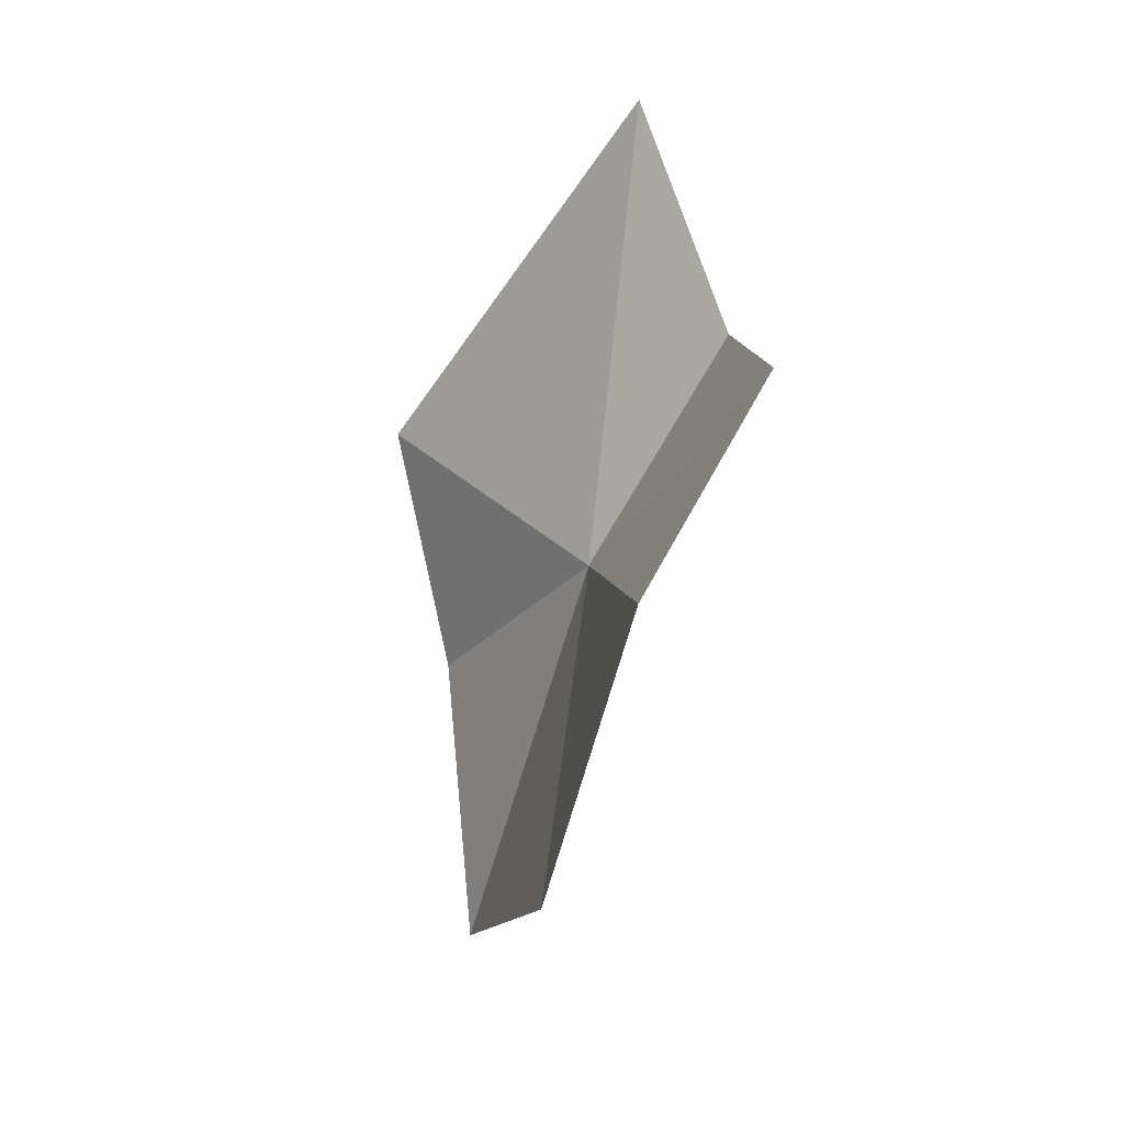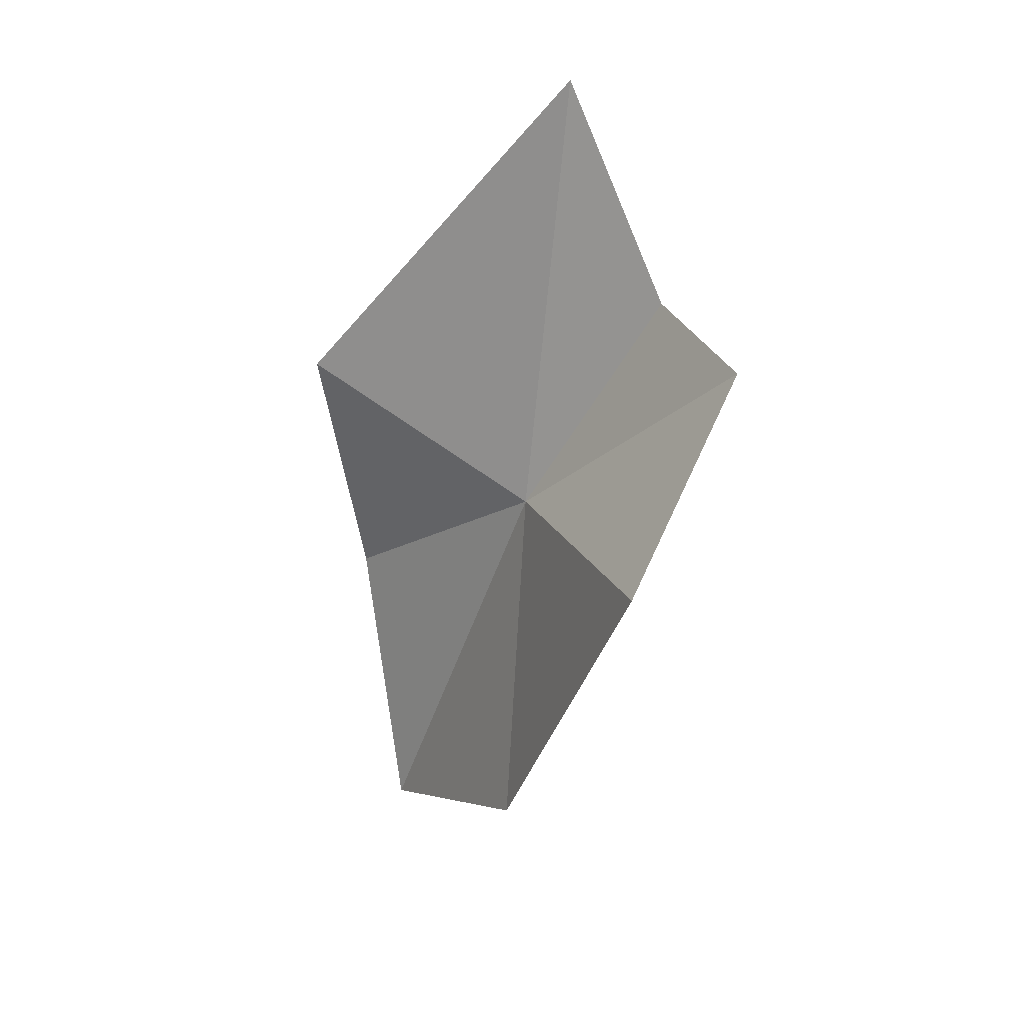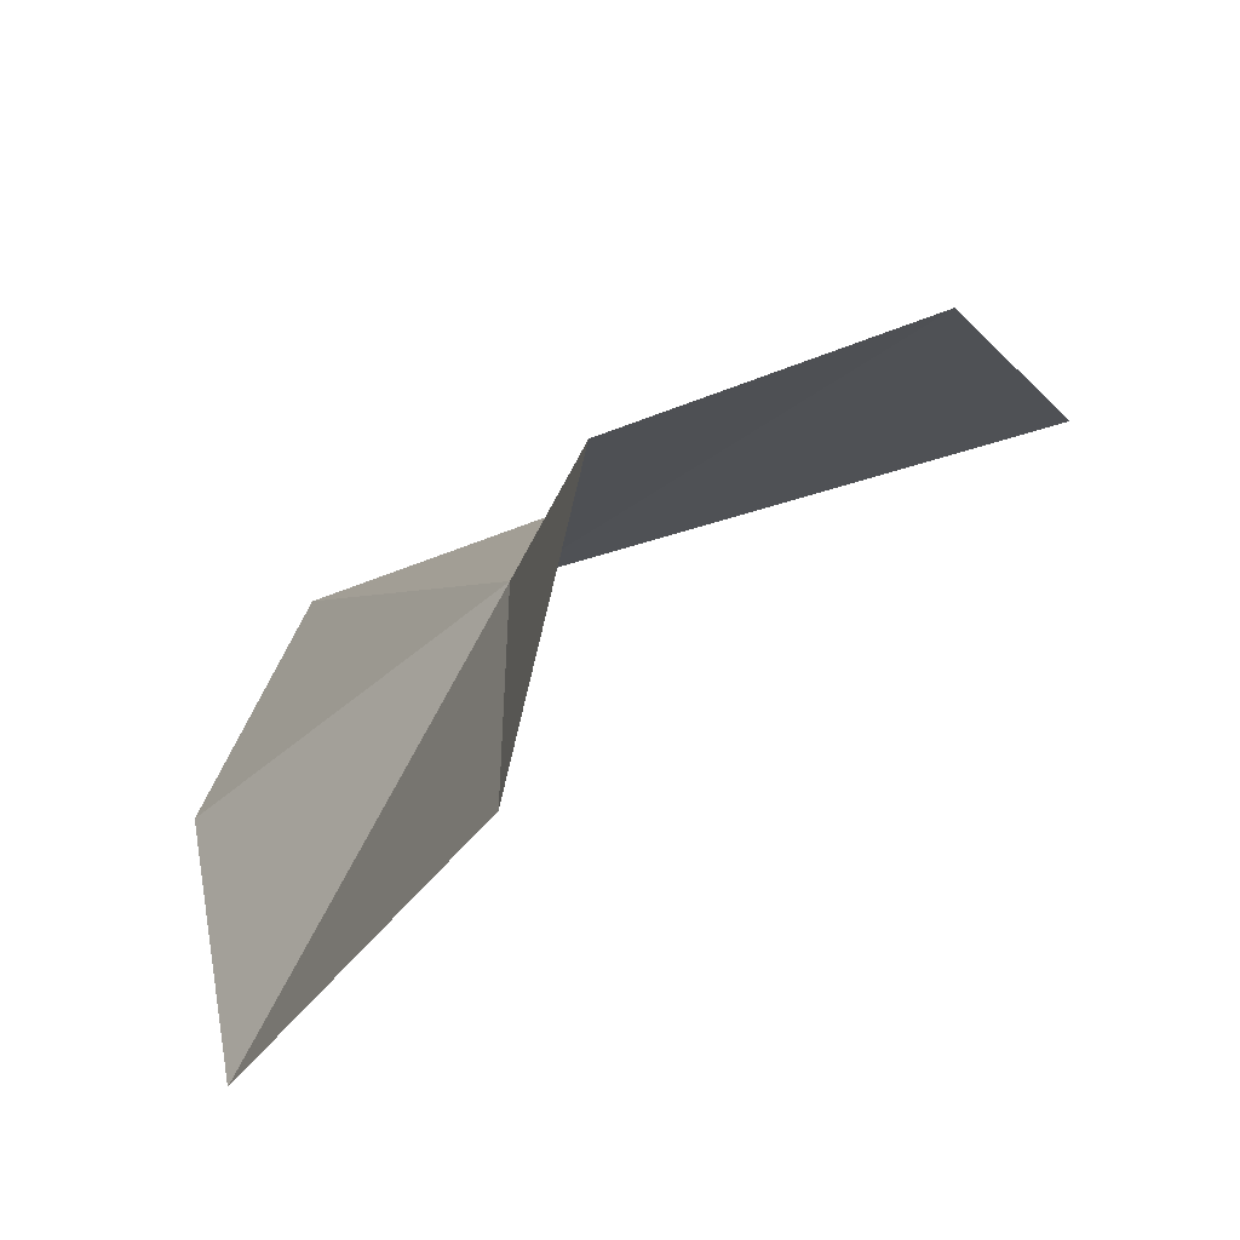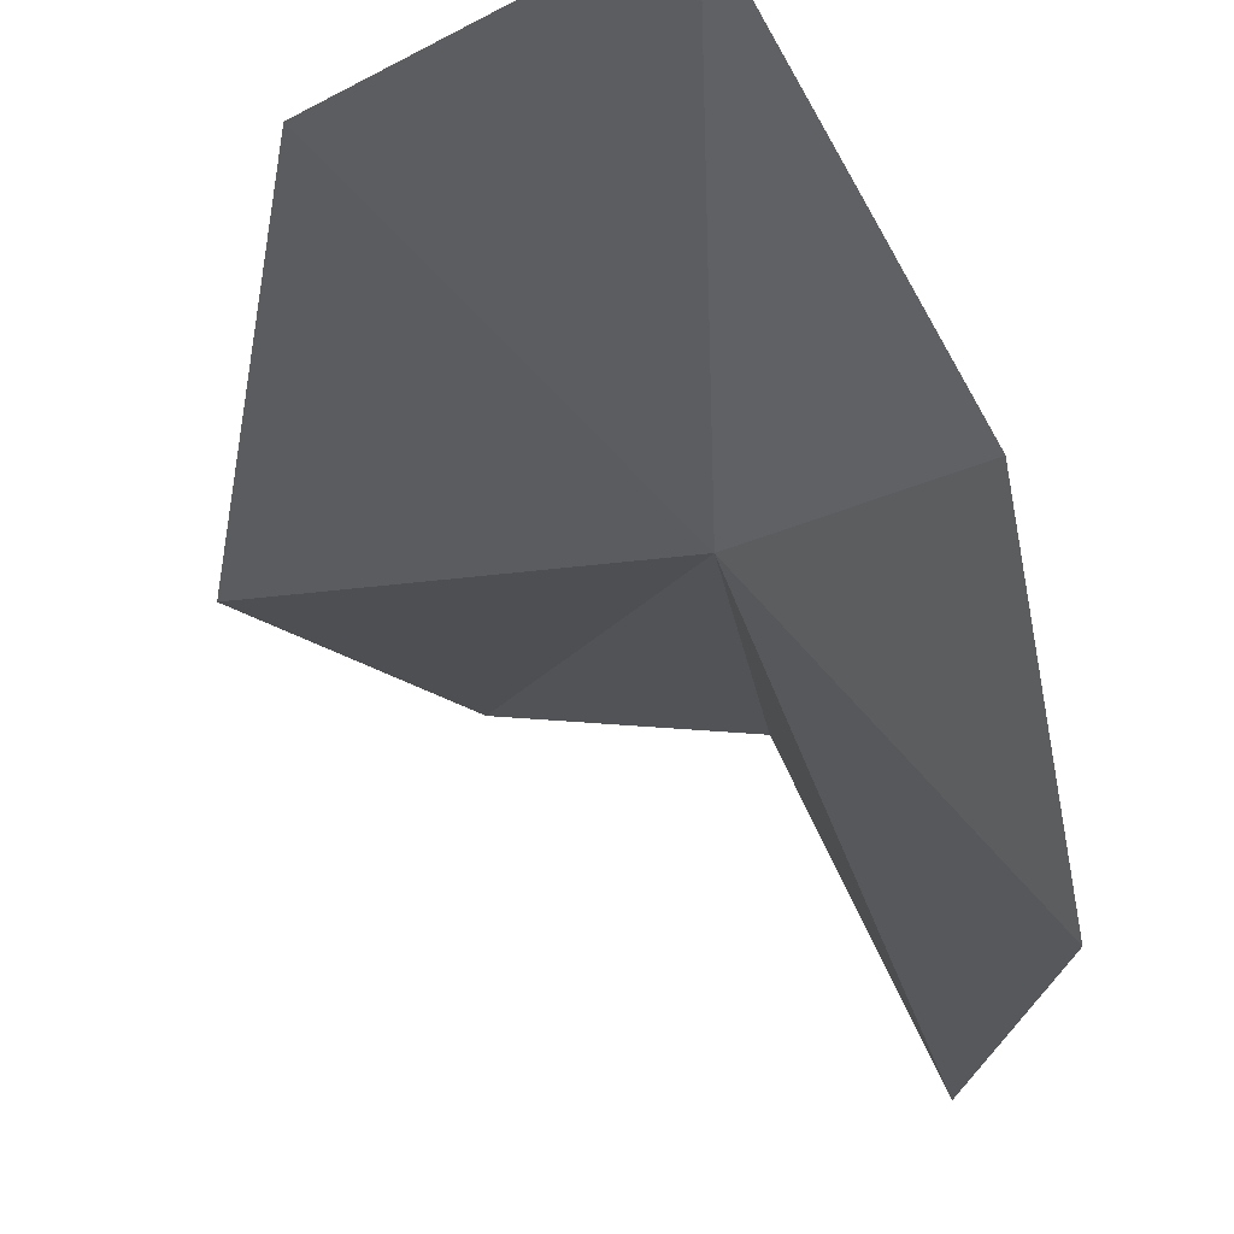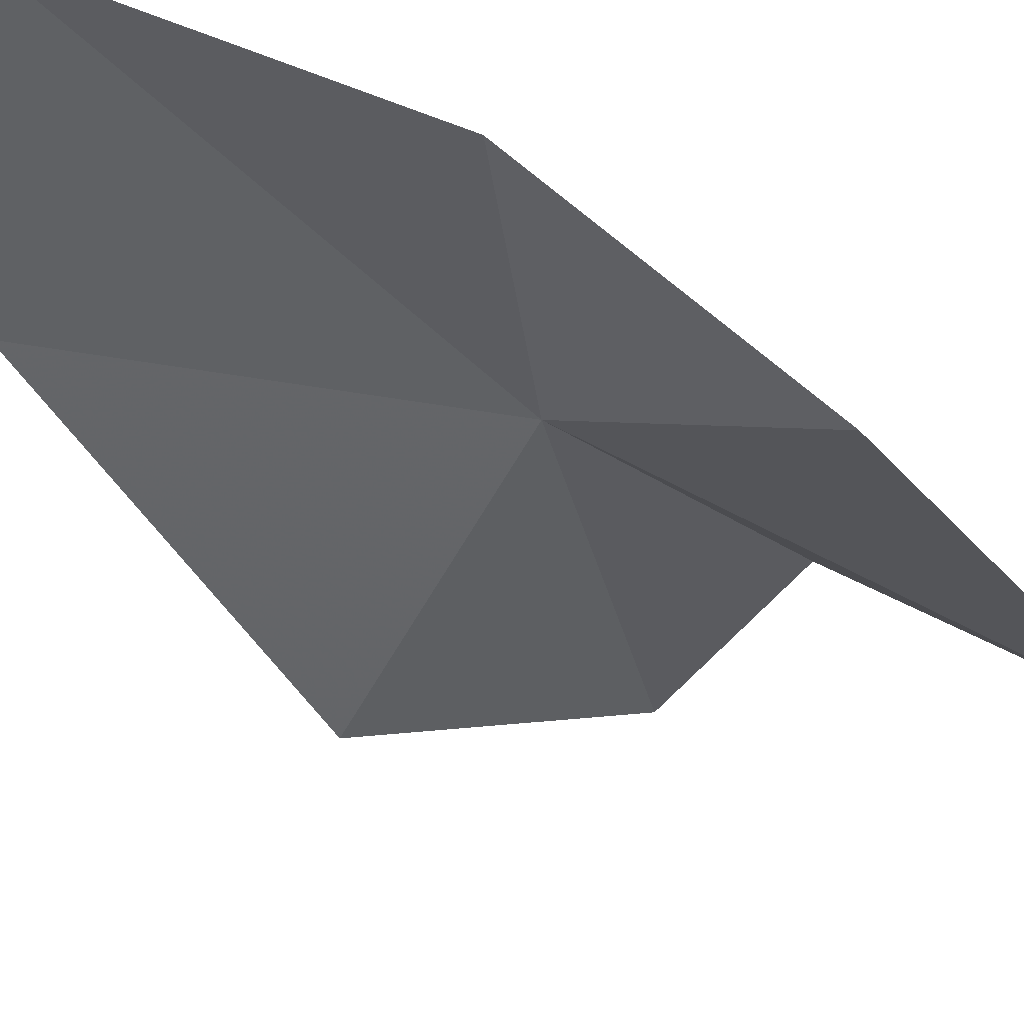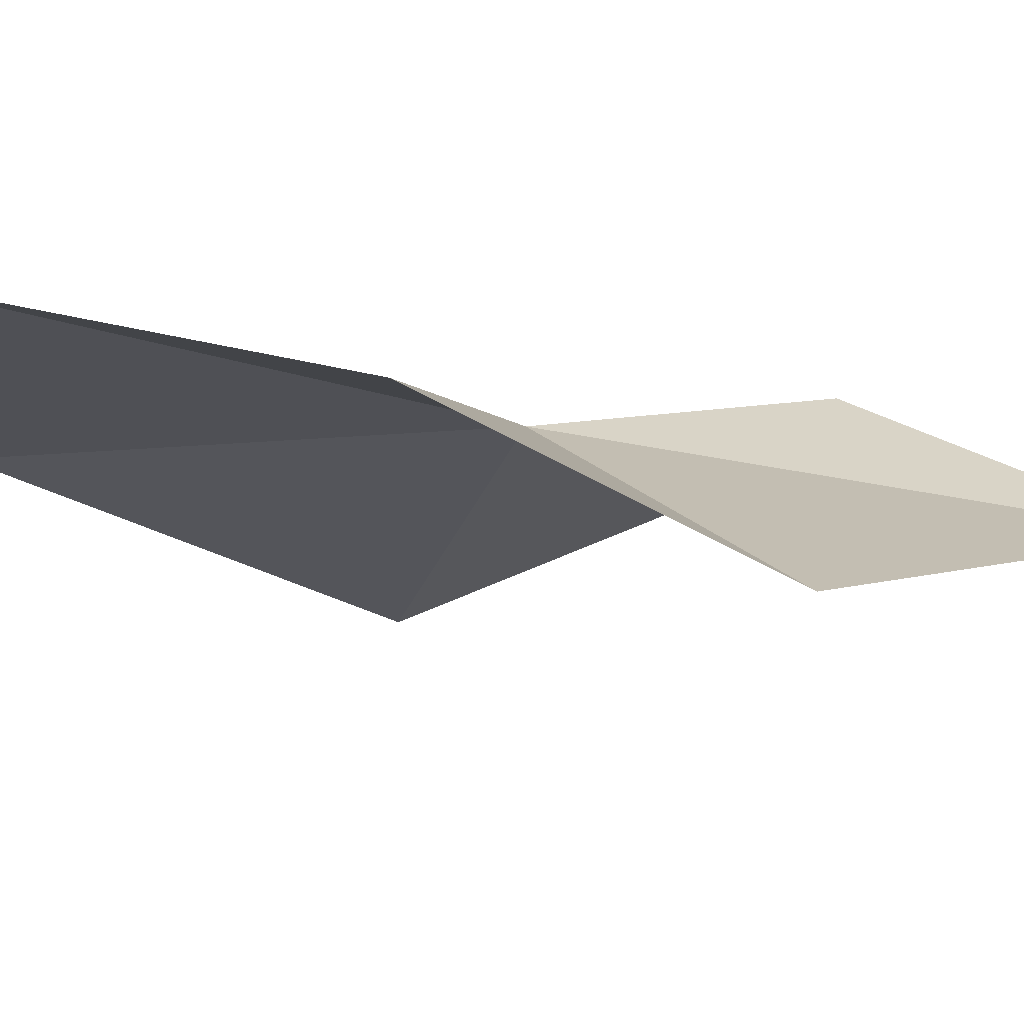
<metadata>
{"format":"obj","ext":"obj","renderer":"f3d","projection":"perspective","resolution":1024,"background":"white","views":[{"elev":9.5,"azim":99.0,"up":"+Z"},{"elev":23.7,"azim":86.8,"up":"+Z"},{"elev":17.9,"azim":-3.5,"up":"+Y"},{"elev":-52.9,"azim":-163.8,"up":"+Y"},{"elev":-70.5,"azim":-121.3,"up":"+Y"},{"elev":-44.2,"azim":-111.0,"up":"+Y"}]}
</metadata>
<code>
v 0.02771 0.04099 -0.006286
v 0.02689 0.04284 0.01219
v 0.02886 0.04663 0.003158
v 0.03923 0.04443 -0.005622
v 0.03562 0.0488 0.002397
v 0.03269 0.03987 -0.01917
v 0.02172 0.03173 -0.001741
v 0.02072 0.03366 -0.01215
v 0.02329 0.0351 -0.02375
f 1 2 3
f 1 5 4
f 1 4 6
f 1 3 5
f 1 8 7
f 1 9 8
f 1 7 2
f 1 6 9

</code>
